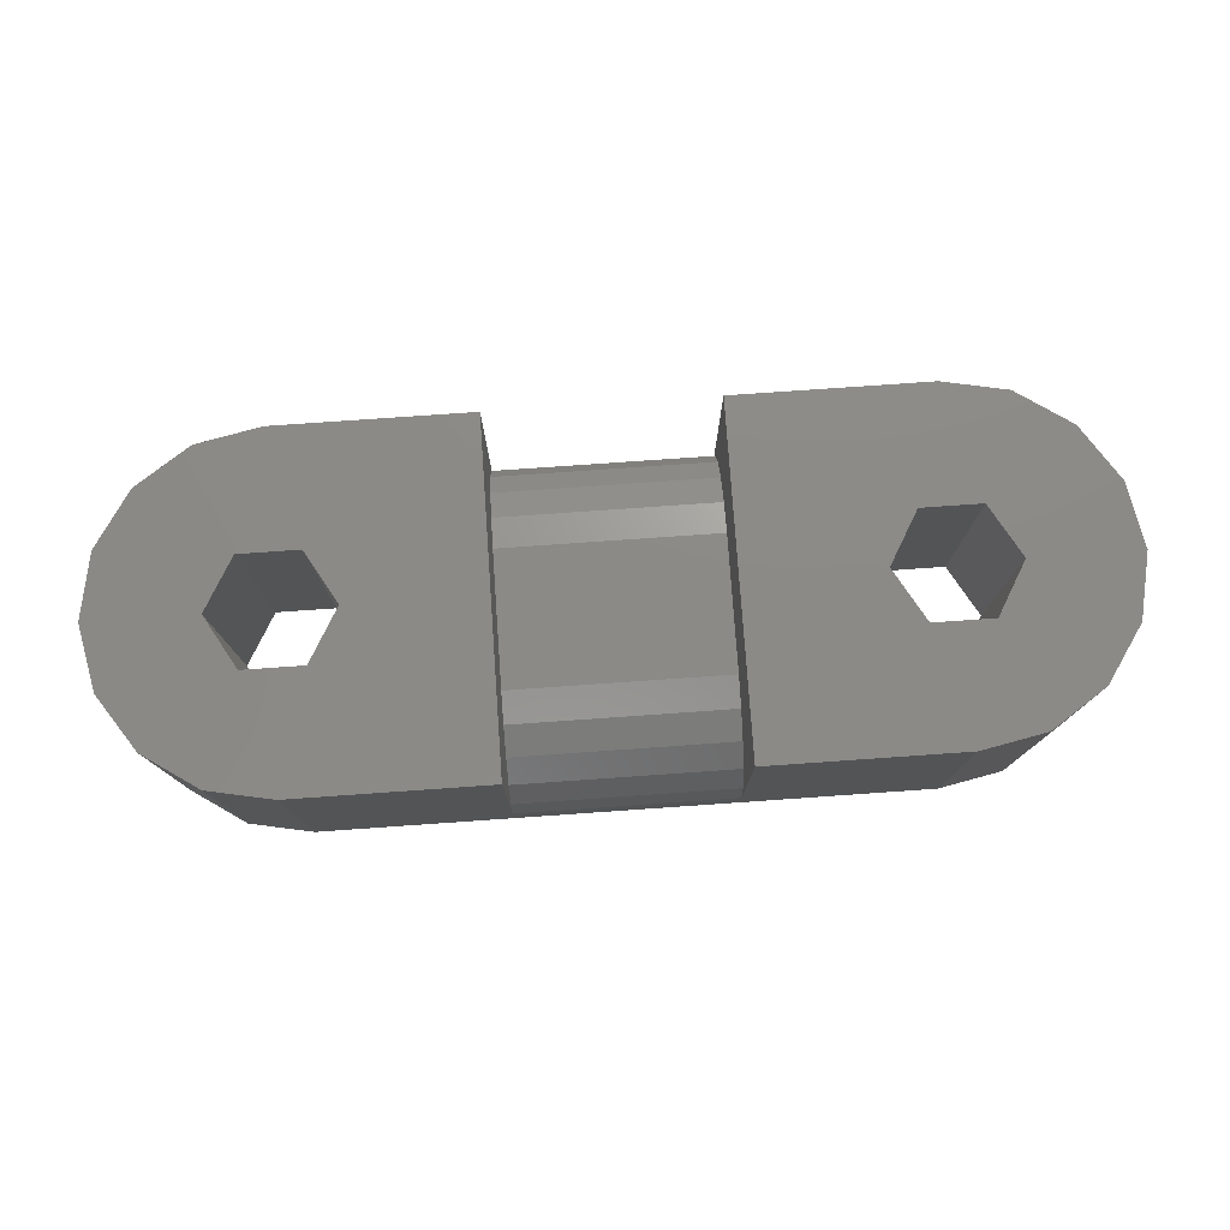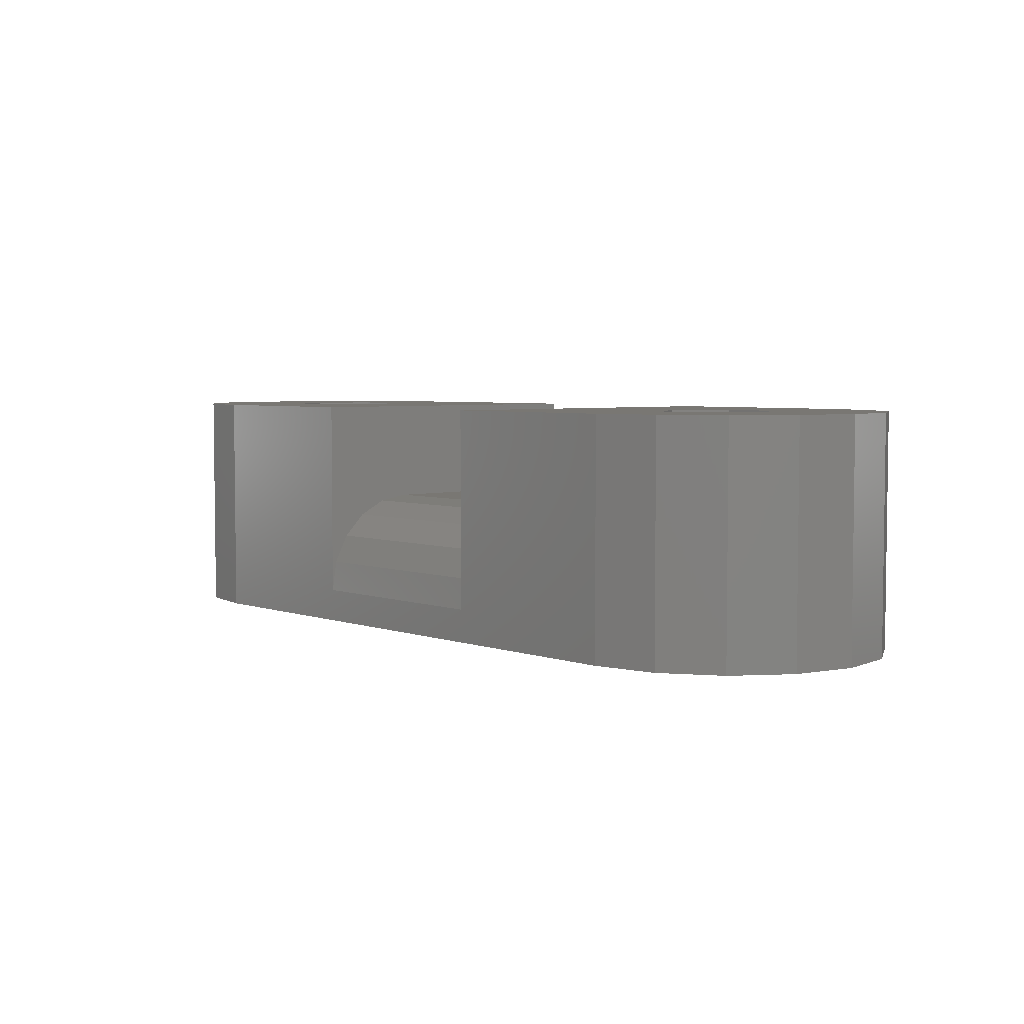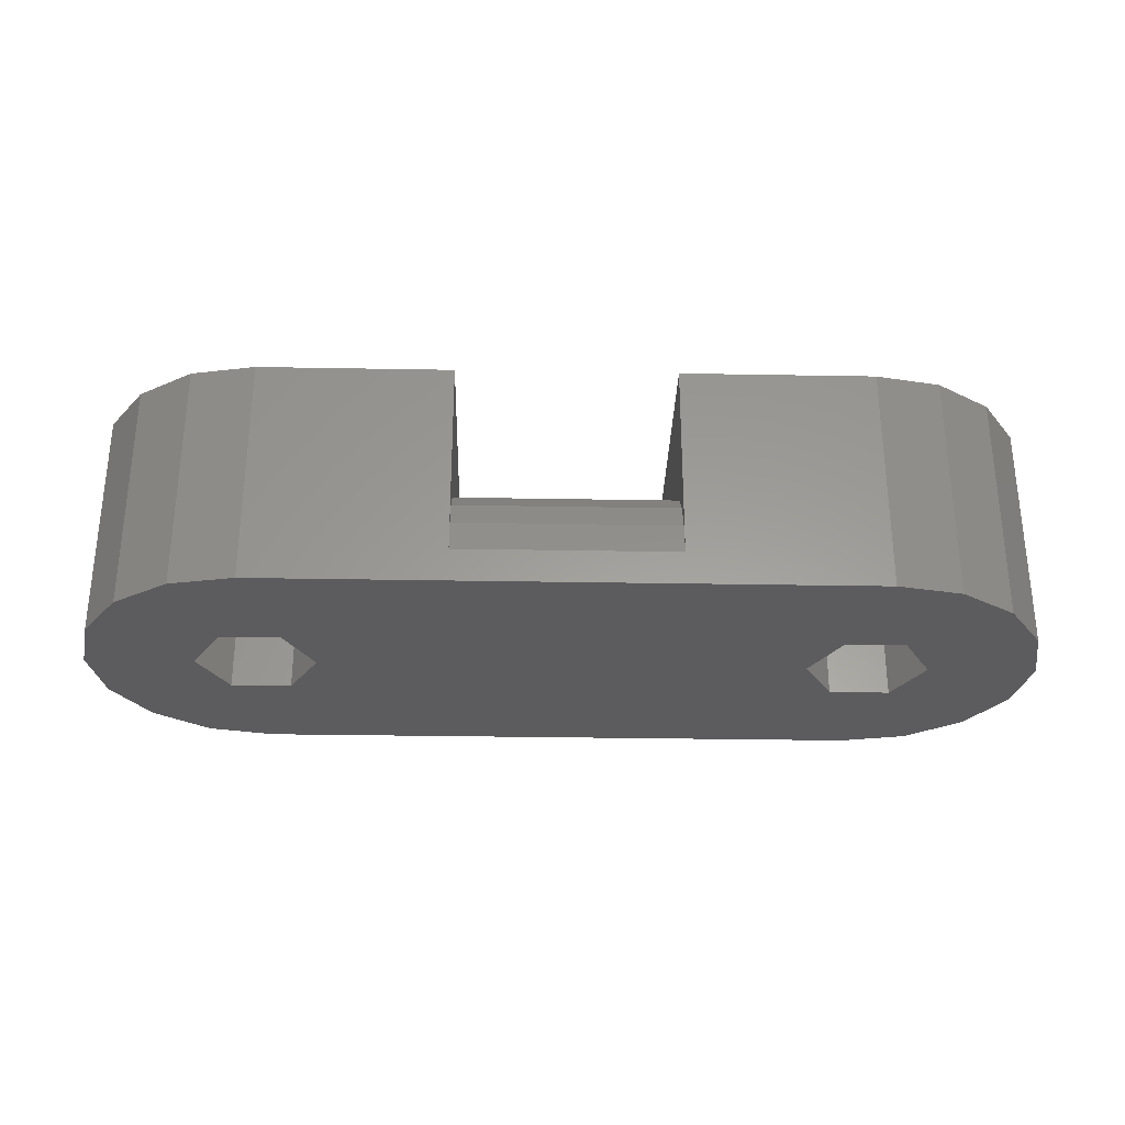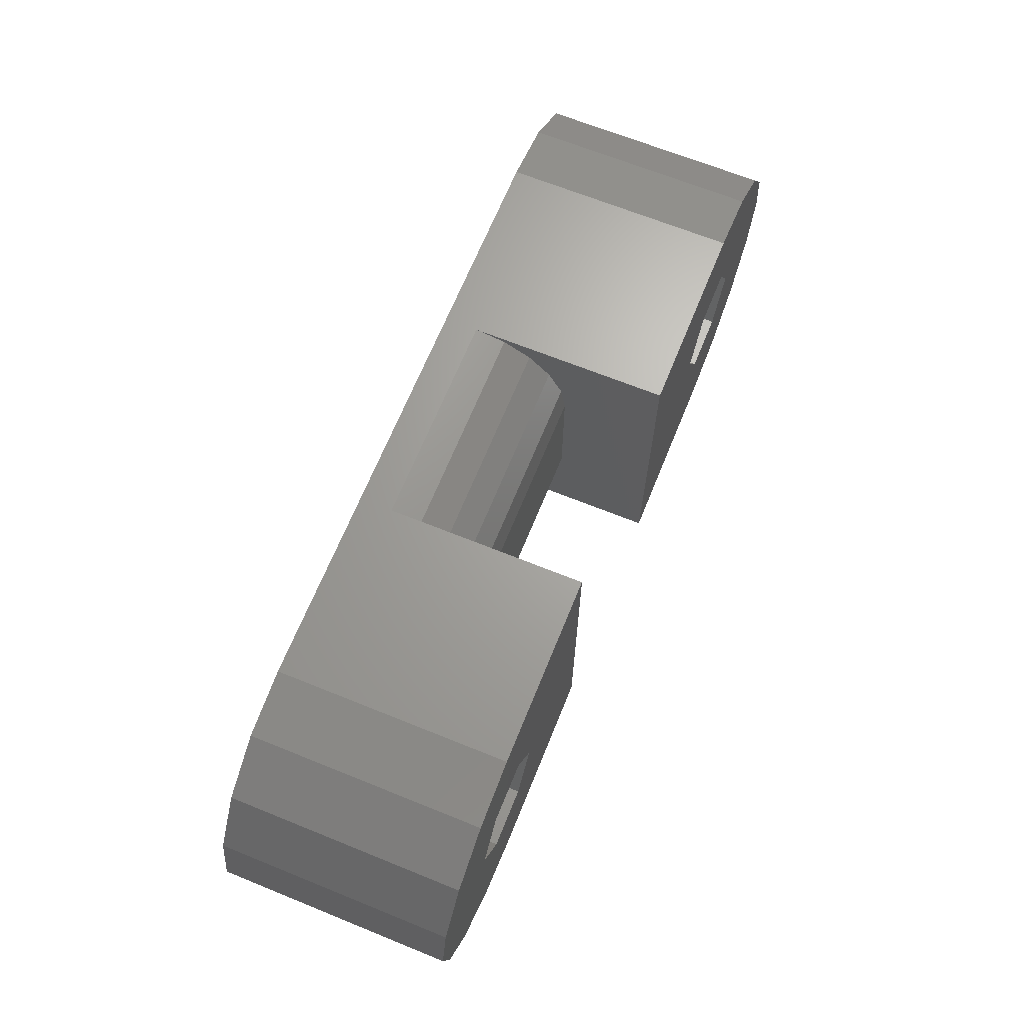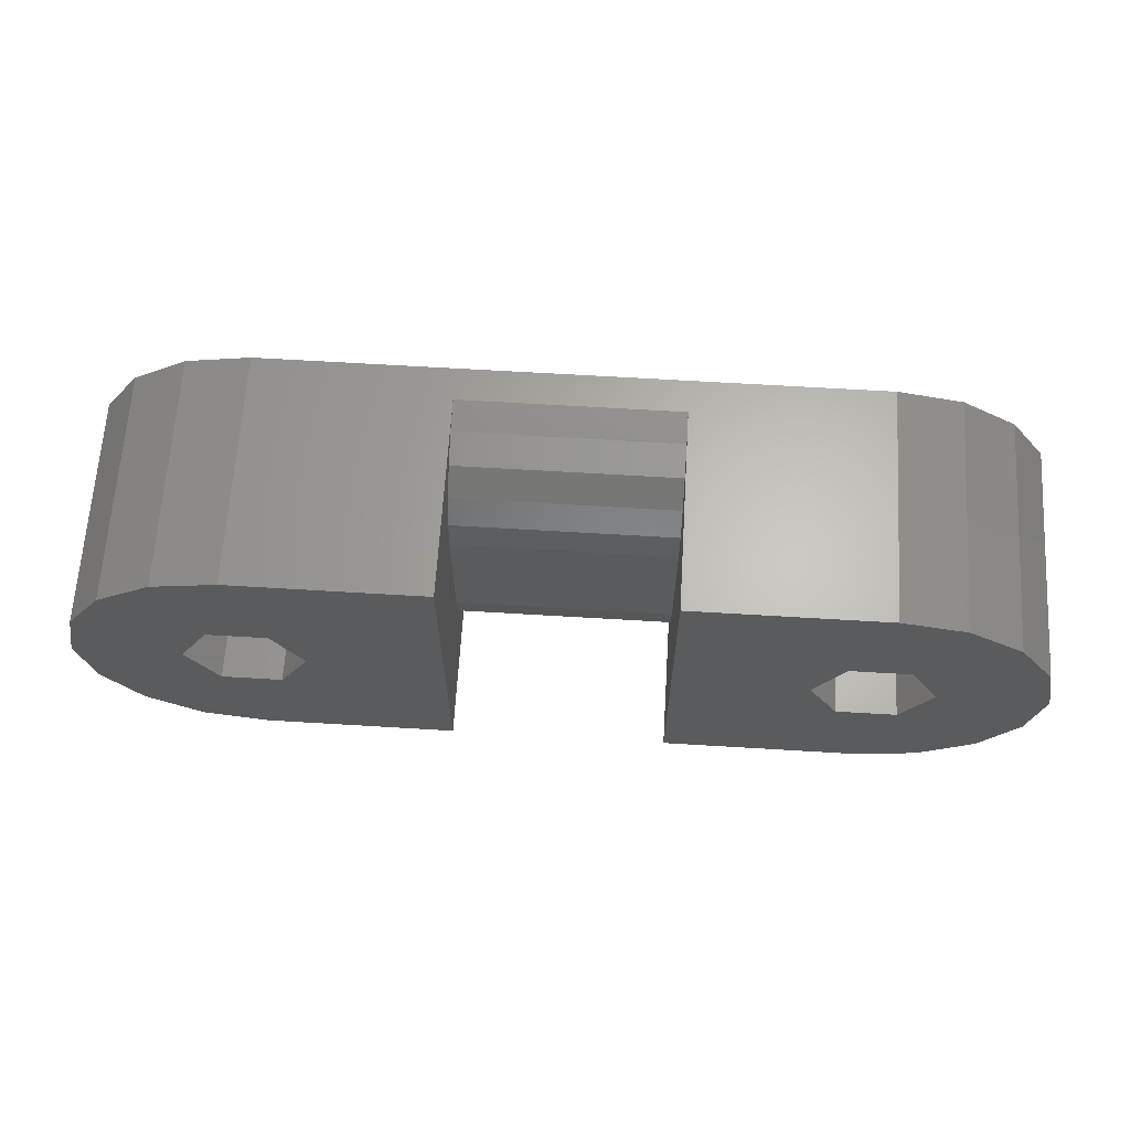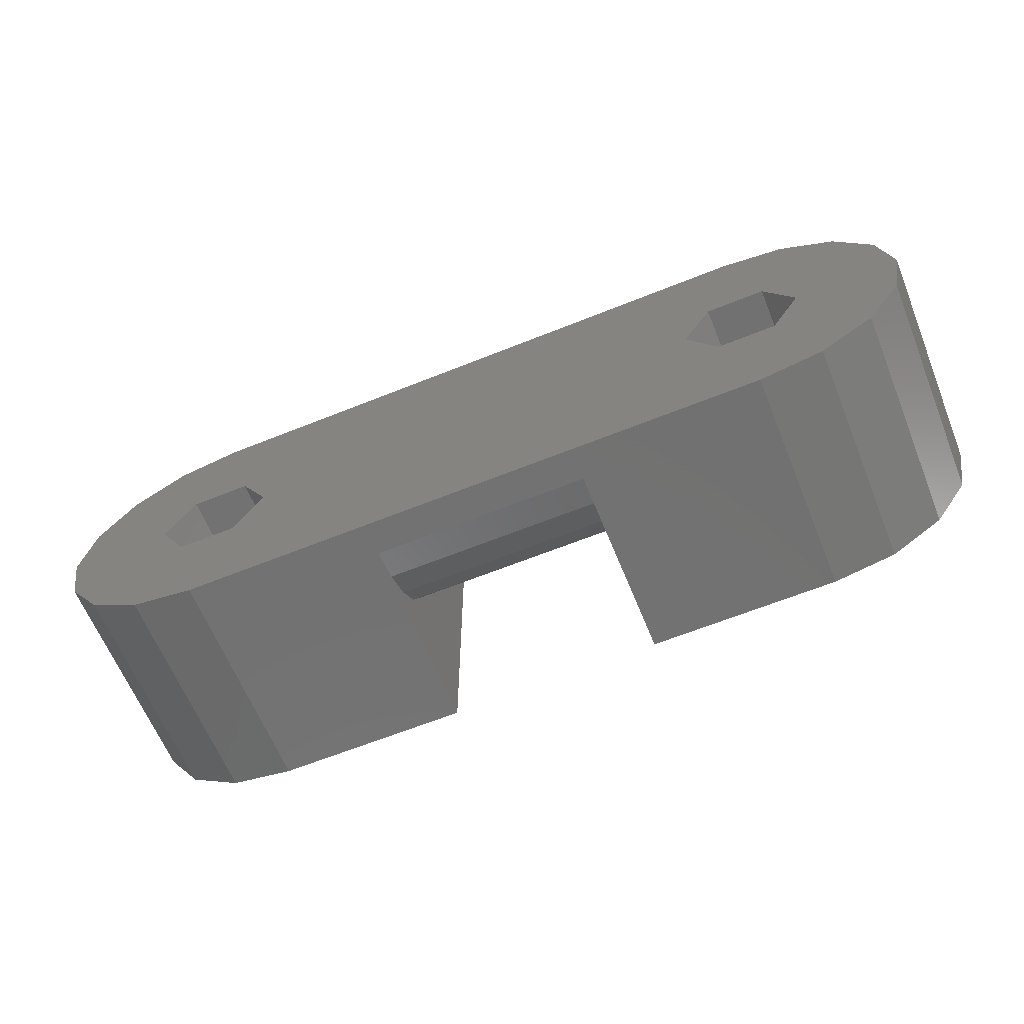
<metadata>
{"format":"stl","ext":"stl","renderer":"f3d","projection":"perspective","resolution":1024,"background":"white","views":[{"elev":77.5,"azim":176.0,"up":"+Z"},{"elev":4.5,"azim":-132.0,"up":"+Z"},{"elev":-30.0,"azim":178.5,"up":"+Z"},{"elev":67.0,"azim":-67.9,"up":"+Y"},{"elev":64.7,"azim":3.5,"up":"+Y"},{"elev":-63.8,"azim":-157.9,"up":"+Y"}]}
</metadata>
<code>
# stl→obj: 92 verts, 188 faces
v -14 0 0
v -13.62 1.913 0
v -13.62 -1.913 0
v -12.54 3.536 0
v -10.91 4.619 0
v -9 5 0
v -8.105 1.55 0
v 9 5 0
v -7.21 -2.192e-16 0
v 10.91 4.619 0
v 9.895 1.55 0
v 12.54 3.536 0
v 13.62 1.913 0
v 9.895 -1.55 0
v 14 0 0
v 13.62 -1.913 0
v 12.54 -3.536 0
v 10.91 -4.619 0
v 9 -5 0
v -9 -5 0
v -10.91 -4.619 0
v -12.54 -3.536 0
v -10.79 2.192e-16 0
v -8.105 -1.55 0
v -9.895 -1.55 0
v 8.105 -1.55 0
v -9.895 1.55 0
v 7.21 2.192e-16 0
v 8.105 1.55 0
v 10.79 -2.192e-16 0
v -14 0 7
v -13.62 1.913 7
v -13.62 -1.913 7
v -12.54 -3.536 7
v -10.91 -4.619 7
v -9 -5 7
v 3.25 -5 1
v 9 -5 7
v 3.25 -5 7
v 3.25 -5 4
v -3.25 -5 1
v -3.25 -5 4
v -3.25 -5 7
v 10.91 -4.619 7
v 12.54 -3.536 7
v 13.62 -1.913 7
v 14 0 7
v 13.62 1.913 7
v 12.54 3.536 7
v 10.91 4.619 7
v 9 5 7
v 3.25 5 4
v 3.25 5 1
v -9 5 7
v -3.25 5 4
v -3.25 5 1
v 3.25 5 7
v -3.25 5 7
v -10.91 4.619 7
v -12.54 3.536 7
v -10.79 2.192e-16 7
v -9.895 -1.55 7
v -9.895 1.55 7
v -8.105 1.55 7
v -7.21 -2.192e-16 7
v -8.105 -1.55 7
v 7.21 2.192e-16 7
v 8.105 -1.55 7
v 8.105 1.55 7
v 9.895 1.55 7
v 10.79 -2.192e-16 7
v 9.895 -1.55 7
v -3.25 2 4
v -3.25 -2 4
v -3.25 -4.853 1.927
v -3.25 -4.427 2.763
v -3.25 -2.927 3.853
v -3.25 -3.763 3.427
v 3.25 -4.853 1.927
v 3.25 -2.927 3.853
v 3.25 -2 4
v 3.25 -3.763 3.427
v 3.25 -4.427 2.763
v 3.25 2 4
v 3.25 4.853 1.927
v 3.25 4.427 2.763
v 3.25 3.763 3.427
v 3.25 2.927 3.853
v -3.25 4.853 1.927
v -3.25 3.763 3.427
v -3.25 4.427 2.763
v -3.25 2.927 3.853
f 1 2 3
f 3 2 4
f 3 4 5
f 3 5 6
f 7 6 8
f 9 8 10
f 11 12 13
f 14 15 16
f 3 16 17
f 3 17 18
f 3 18 19
f 3 19 20
f 3 20 21
f 3 21 22
f 3 6 23
f 24 3 25
f 26 24 9
f 3 24 16
f 27 6 7
f 28 9 29
f 23 6 27
f 11 13 15
f 30 15 14
f 24 26 16
f 11 15 30
f 26 14 16
f 29 12 11
f 25 3 23
f 9 10 12
f 9 12 29
f 26 9 28
f 7 8 9
f 1 31 2
f 2 31 32
f 1 3 31
f 31 3 33
f 3 22 33
f 33 22 34
f 34 22 21
f 35 34 21
f 35 21 20
f 36 35 20
f 37 20 19
f 38 39 19
f 39 40 19
f 41 20 37
f 36 20 41
f 36 41 42
f 40 37 19
f 42 43 36
f 38 19 18
f 44 38 18
f 44 18 17
f 45 44 17
f 45 17 16
f 46 45 16
f 46 16 15
f 47 46 15
f 15 13 48
f 47 15 48
f 13 12 49
f 48 13 49
f 10 50 12
f 12 50 49
f 8 51 10
f 10 51 50
f 52 8 53
f 6 54 55
f 6 55 56
f 6 56 8
f 56 53 8
f 8 52 57
f 8 57 51
f 55 54 58
f 5 59 6
f 6 59 54
f 4 60 5
f 5 60 59
f 2 32 4
f 4 32 60
f 61 62 25
f 23 61 25
f 27 63 61
f 23 27 61
f 7 64 63
f 27 7 63
f 65 64 9
f 9 64 7
f 65 9 66
f 66 9 24
f 66 24 62
f 62 24 25
f 67 68 26
f 28 67 26
f 29 69 67
f 28 29 67
f 11 70 69
f 29 11 69
f 71 70 30
f 30 70 11
f 71 30 72
f 72 30 14
f 72 14 68
f 68 14 26
f 32 31 33
f 35 32 34
f 34 32 33
f 36 32 35
f 62 32 36
f 54 32 58
f 59 32 54
f 60 32 59
f 43 62 36
f 61 32 62
f 61 63 32
f 58 32 63
f 58 64 43
f 58 63 64
f 64 65 43
f 65 66 43
f 66 62 43
f 73 55 58
f 74 73 58
f 43 74 58
f 42 74 43
f 42 75 76
f 77 42 78
f 78 42 76
f 41 75 42
f 74 42 77
f 79 75 41
f 37 79 41
f 80 40 81
f 80 82 40
f 40 83 79
f 40 79 37
f 82 83 40
f 57 52 39
f 39 52 84
f 84 81 39
f 40 39 81
f 57 39 38
f 67 69 57
f 68 57 38
f 71 45 46
f 48 57 47
f 49 57 48
f 50 57 49
f 51 57 50
f 44 68 38
f 67 57 68
f 71 72 45
f 47 70 46
f 47 57 70
f 70 71 46
f 45 72 44
f 69 70 57
f 72 68 44
f 53 85 52
f 52 85 86
f 86 87 52
f 87 88 52
f 88 84 52
f 53 56 85
f 85 56 89
f 55 90 91
f 89 55 91
f 92 90 55
f 56 55 89
f 92 55 73
f 81 84 73
f 74 81 73
f 81 74 77
f 80 81 77
f 92 84 88
f 73 84 92
f 80 77 78
f 82 80 78
f 82 78 76
f 83 82 76
f 83 76 75
f 79 83 75
f 88 87 90
f 92 88 90
f 86 91 87
f 87 91 90
f 85 89 86
f 86 89 91

</code>
